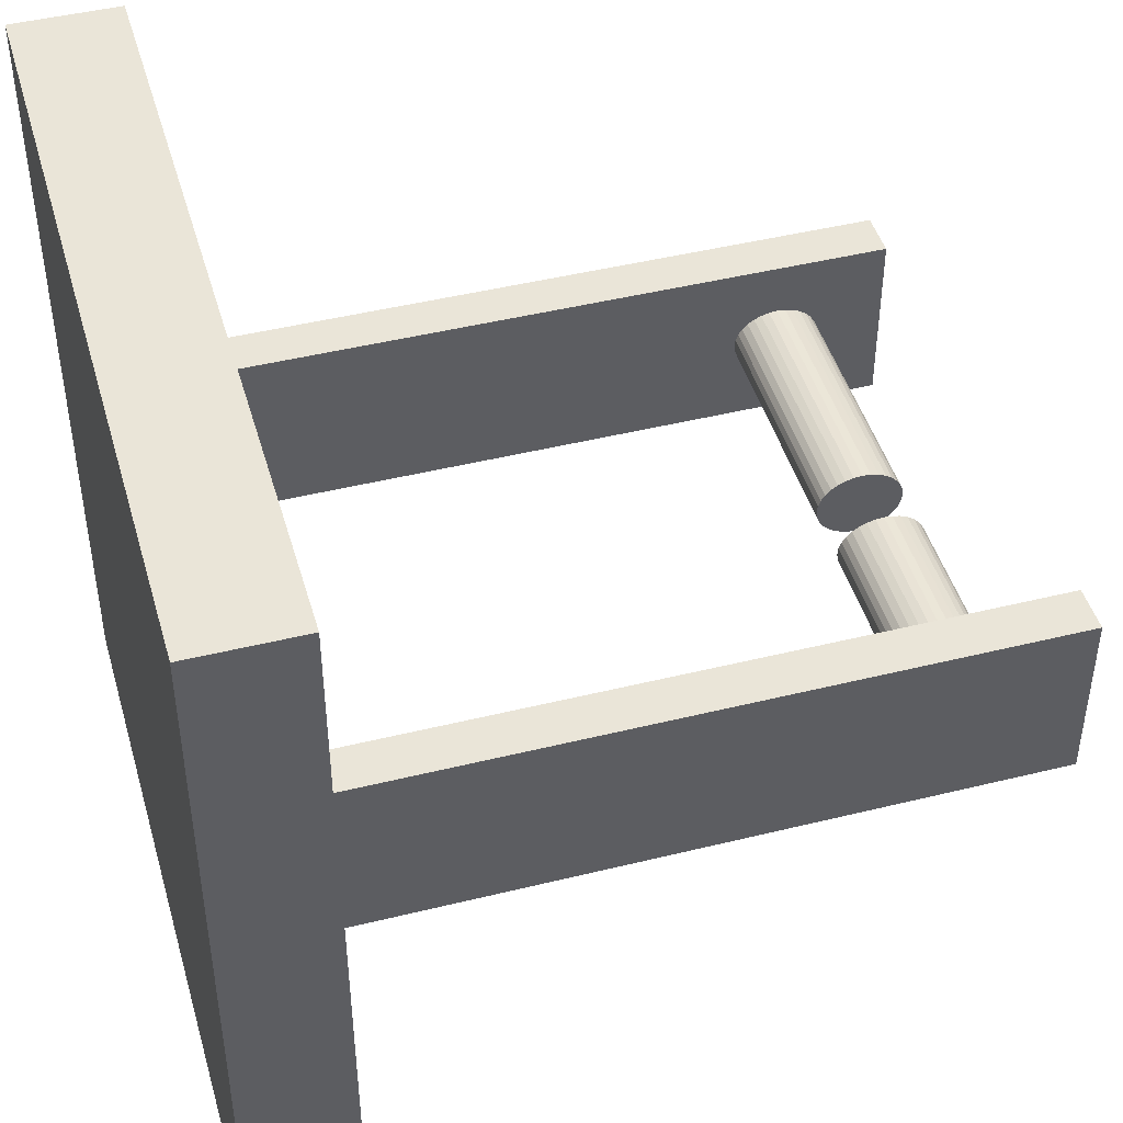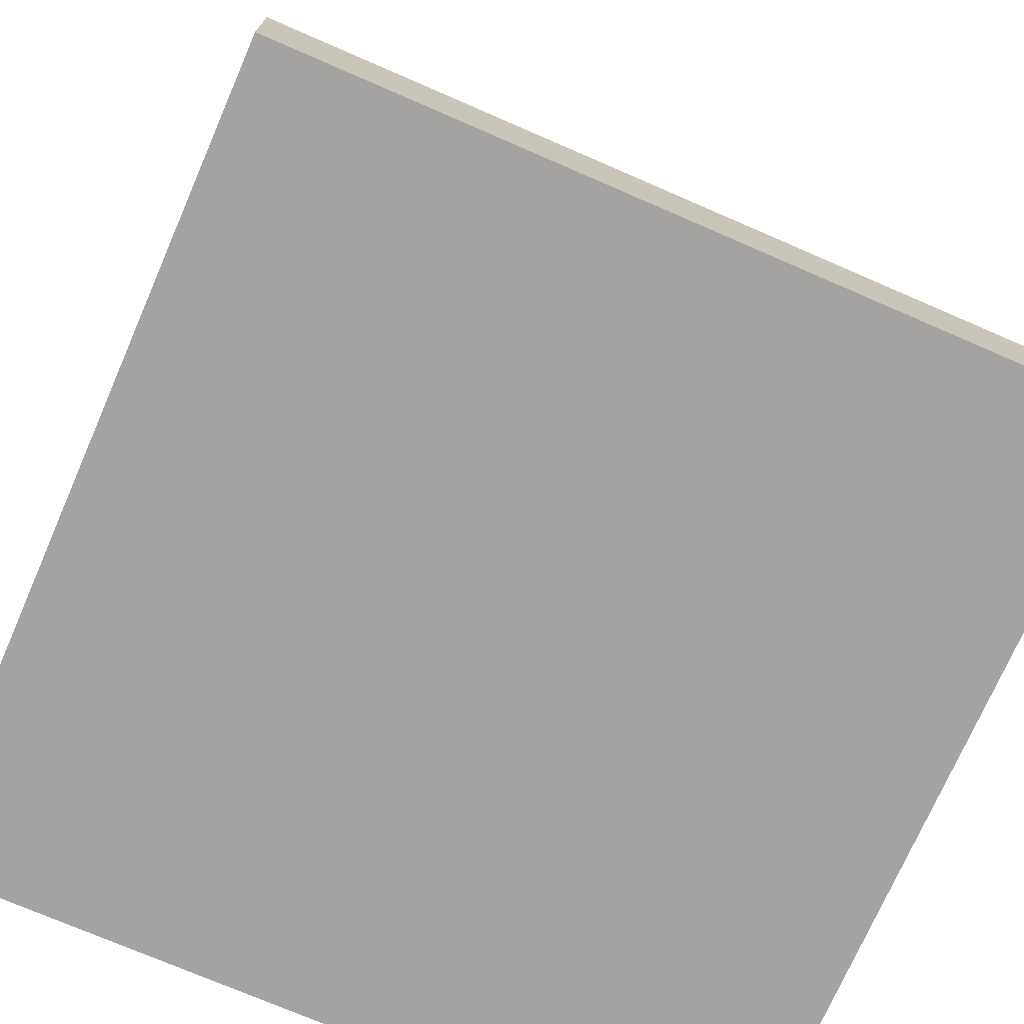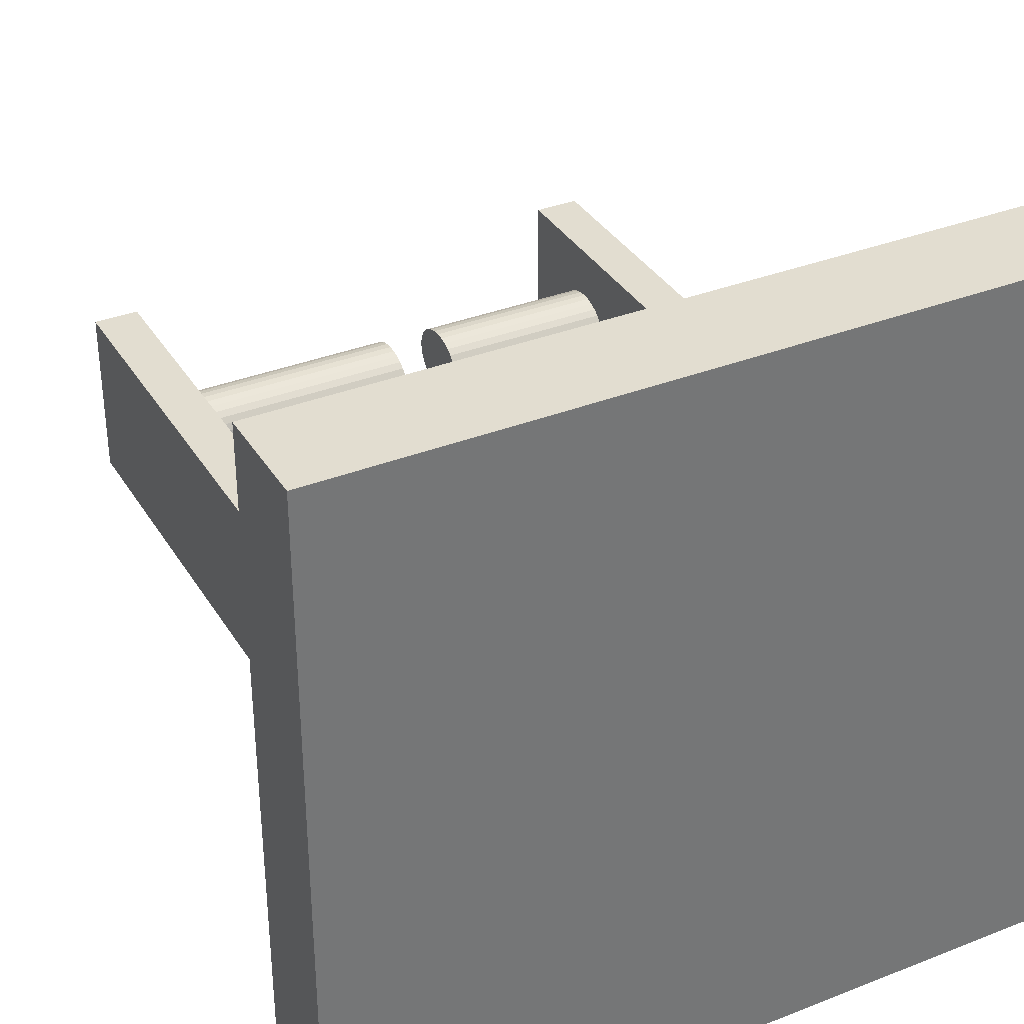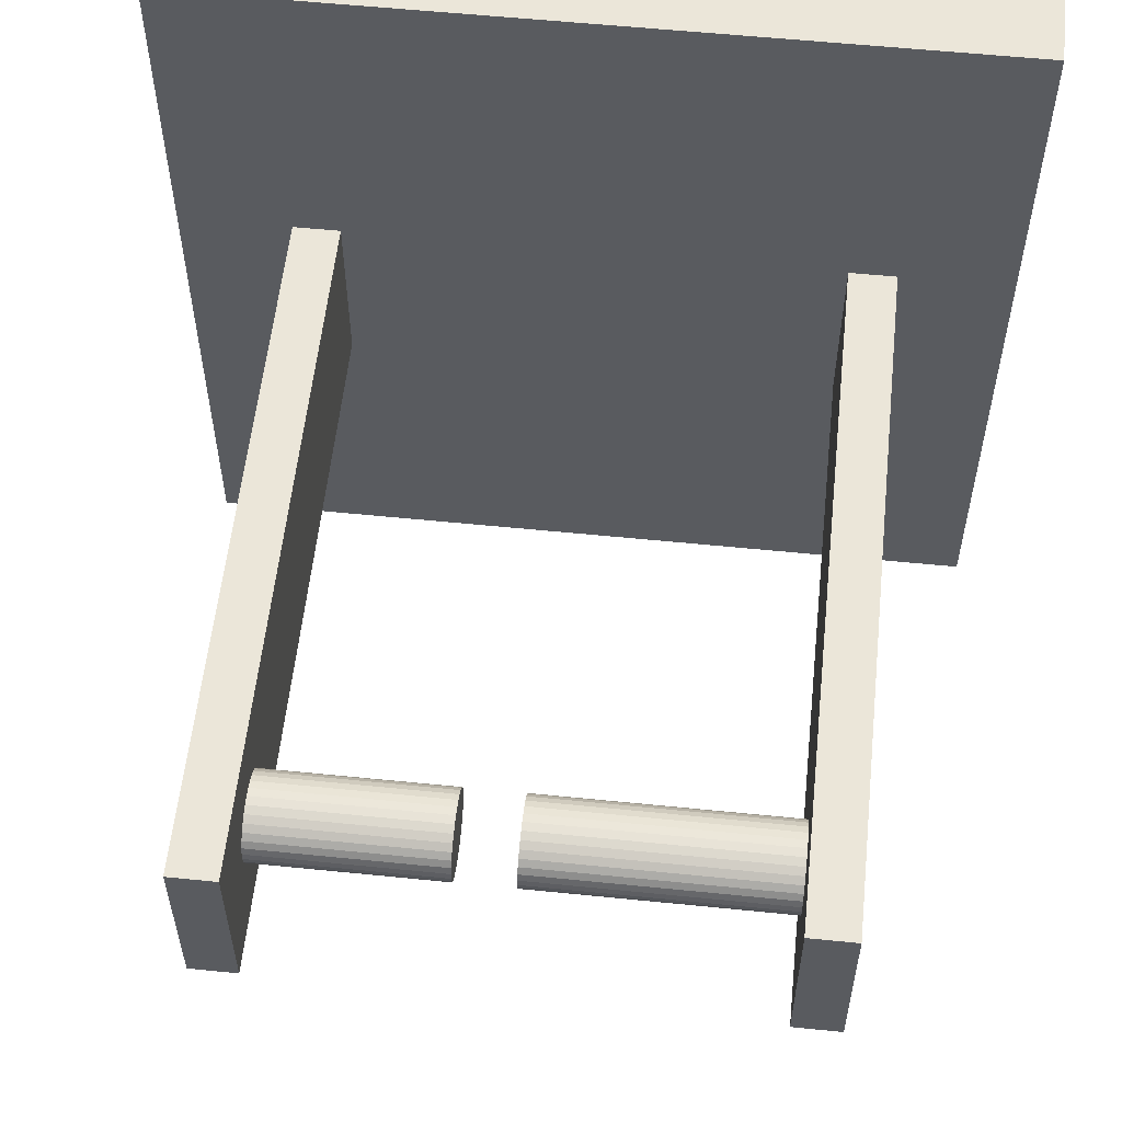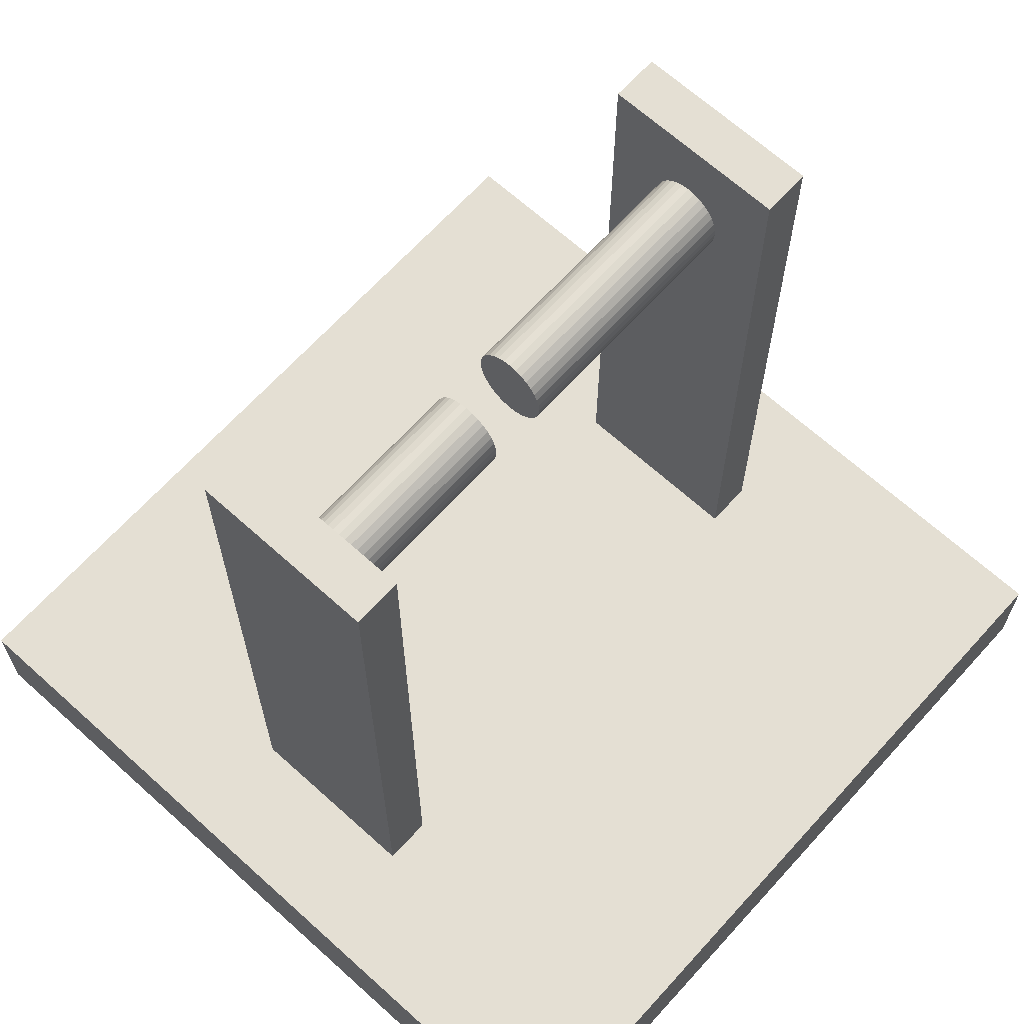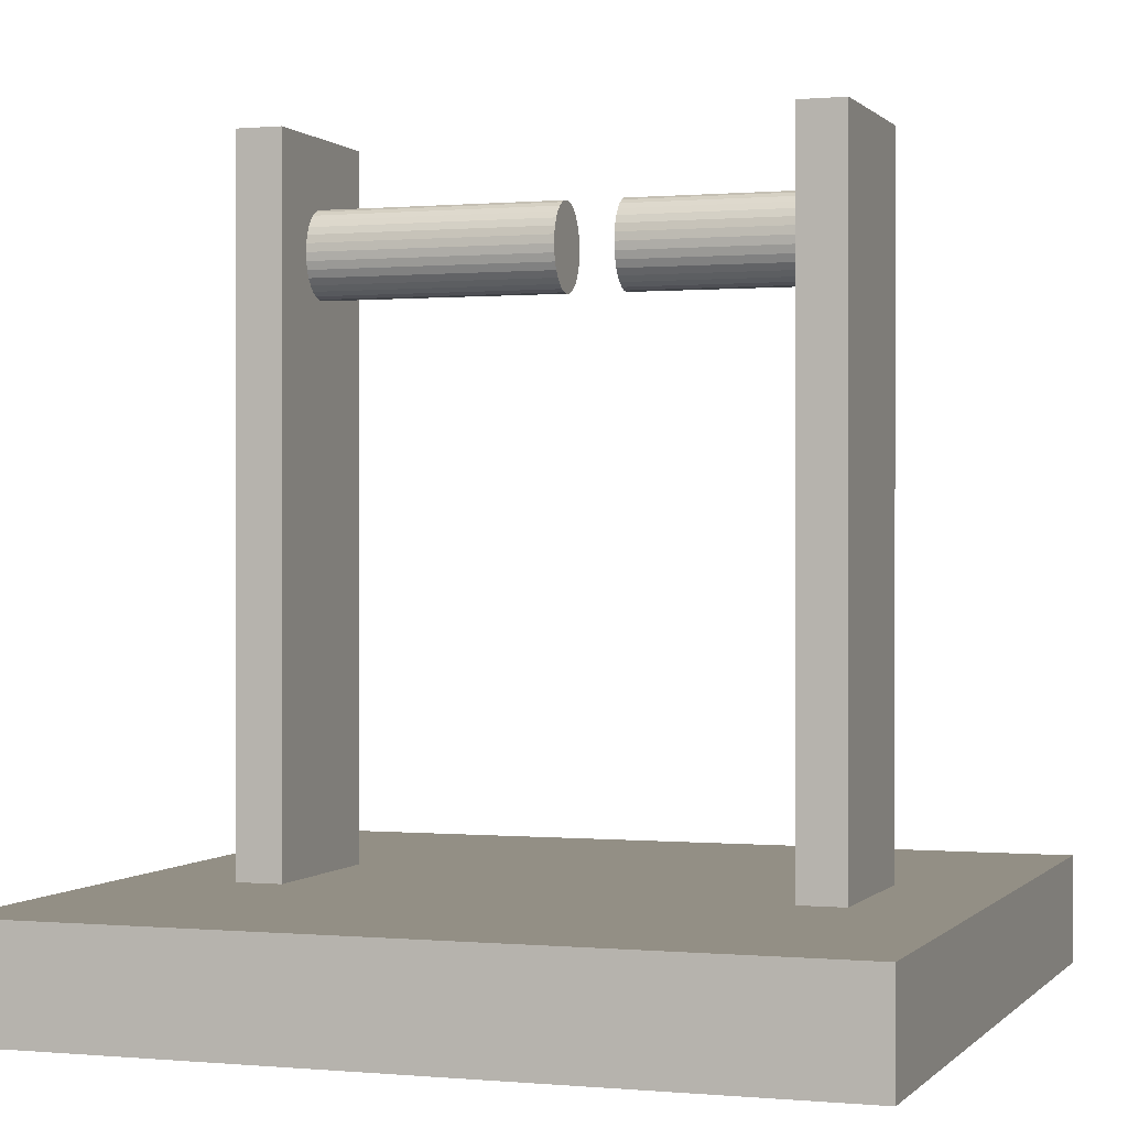
<metadata>
{"format":"obj","ext":"obj","renderer":"f3d","projection":"perspective","resolution":1024,"background":"white","views":[{"elev":45.4,"azim":74.1,"up":"+Z"},{"elev":-73.1,"azim":156.5,"up":"+Y"},{"elev":35.2,"azim":-27.5,"up":"+Z"},{"elev":57.3,"azim":-174.0,"up":"+Z"},{"elev":66.5,"azim":132.2,"up":"+Y"},{"elev":0.3,"azim":19.2,"up":"+Y"}]}
</metadata>
<code>
v 0.3304 0.3492 -0
v 0.3304 0.3482 -0.008708
v 0.07509 0.3482 -0.008708
v 0.3304 0.3451 -0.01708
v 0.07509 0.3451 -0.01708
v 0.3304 0.3402 -0.0248
v 0.07509 0.3402 -0.0248
v 0.3304 0.3335 -0.03156
v 0.07509 0.3335 -0.03156
v 0.3304 0.3254 -0.03711
v 0.07509 0.3254 -0.03711
v 0.3304 0.3161 -0.04124
v 0.07509 0.3161 -0.04124
v 0.3304 0.3061 -0.04378
v 0.07509 0.3061 -0.04378
v 0.3304 0.2956 -0.04464
v 0.07509 0.2956 -0.04464
v 0.3304 0.2852 -0.04378
v 0.07509 0.2852 -0.04378
v 0.3304 0.2751 -0.04124
v 0.07509 0.2751 -0.04124
v 0.3304 0.2659 -0.03711
v 0.3304 0.2578 -0.03156
v 0.07509 0.2578 -0.03156
v 0.3304 0.2511 -0.0248
v 0.07509 0.2511 -0.0248
v 0.3304 0.2462 -0.01708
v 0.07509 0.2462 -0.01708
v 0.3304 0.2431 -0.008708
v 0.07509 0.2431 -0.008708
v 0.3304 0.2421 -0
v 0.3304 0.2431 0.008708
v 0.07509 0.2431 0.008708
v 0.3304 0.2462 0.01708
v 0.07509 0.2462 0.01708
v 0.3304 0.2511 0.0248
v 0.07509 0.2511 0.0248
v 0.3304 0.2578 0.03156
v 0.07509 0.2578 0.03156
v 0.3304 0.2659 0.03711
v 0.3304 0.2751 0.04124
v 0.07509 0.2751 0.04124
v 0.3304 0.2852 0.04378
v 0.3304 0.2956 0.04464
v 0.07509 0.2956 0.04464
v 0.3304 0.3061 0.04378
v 0.07509 0.3061 0.04378
v 0.3304 0.3161 0.04124
v 0.07509 0.3161 0.04124
v 0.3304 0.3254 0.03711
v 0.07509 0.3254 0.03711
v 0.3304 0.3335 0.03156
v 0.07509 0.3335 0.03156
v 0.3304 0.3402 0.0248
v 0.07509 0.3402 0.0248
v 0.3304 0.3451 0.01708
v 0.07509 0.3451 0.01708
v 0.07509 0.3482 0.008708
v 0.3304 0.3482 0.008708
v -0.3607 0.433 0.112
v -0.3607 -0.4384 0.112
v -0.3024 -0.4384 0.112
v -0.3607 0.433 -0.112
v -0.3607 -0.4384 -0.112
v -0.3024 0.433 -0.112
v -0.3024 -0.4384 -0.112
v -0.3024 0.433 0.112
v 0.5 -0.567 -0.5
v 0.5 -0.567 0.5
v -0.5 -0.567 0.5
v -0.5 -0.433 0.5
v 0.5 -0.433 0.5
v 0.5 -0.433 -0.5
v -0.5 -0.567 -0.5
v -0.5 -0.433 -0.5
v 0.3024 0.433 0.112
v 0.3024 -0.4384 0.112
v 0.3607 -0.4384 0.112
v 0.3024 0.433 -0.112
v 0.3024 -0.4384 -0.112
v 0.3607 0.433 -0.112
v 0.3607 -0.4384 -0.112
v 0.3607 0.433 0.112
v 0.003686 0.3492 -0
v 0.003686 0.3482 -0.008708
v -0.3324 0.3482 -0.008708
v 0.003686 0.3451 -0.01708
v -0.3324 0.3451 -0.01708
v 0.003686 0.3402 -0.0248
v -0.3324 0.3402 -0.0248
v 0.003686 0.3335 -0.03156
v -0.3324 0.3335 -0.03156
v 0.003686 0.3254 -0.03711
v -0.3324 0.3254 -0.03711
v 0.003686 0.3161 -0.04124
v -0.3324 0.3161 -0.04124
v 0.003686 0.3061 -0.04378
v -0.3324 0.3061 -0.04378
v 0.003686 0.2956 -0.04464
v -0.3324 0.2956 -0.04464
v 0.003686 0.2852 -0.04378
v -0.3324 0.2852 -0.04378
v 0.003686 0.2751 -0.04124
v -0.3324 0.2751 -0.04124
v 0.003686 0.2659 -0.03711
v -0.3324 0.2659 -0.03711
v 0.003686 0.2578 -0.03156
v 0.003686 0.2511 -0.0248
v -0.3324 0.2511 -0.0248
v 0.003686 0.2462 -0.01708
v -0.3324 0.2462 -0.01708
v 0.003686 0.2431 -0.008708
v 0.003686 0.2421 -0
v -0.3324 0.2421 0
v 0.003686 0.2431 0.008708
v -0.3324 0.2431 0.008708
v 0.003686 0.2462 0.01708
v -0.3324 0.2462 0.01708
v 0.003686 0.2511 0.0248
v -0.3324 0.2511 0.0248
v 0.003686 0.2578 0.03156
v -0.3324 0.2578 0.03156
v 0.003686 0.2659 0.03711
v 0.003686 0.2751 0.04124
v -0.3324 0.2751 0.04124
v 0.003686 0.2852 0.04378
v -0.3324 0.2852 0.04378
v 0.003686 0.2956 0.04464
v -0.3324 0.2956 0.04464
v 0.003686 0.3061 0.04378
v -0.3324 0.3061 0.04378
v 0.003686 0.3161 0.04124
v -0.3324 0.3161 0.04124
v 0.003686 0.3254 0.03711
v -0.3324 0.3254 0.03711
v 0.003686 0.3335 0.03156
v -0.3324 0.3335 0.03156
v 0.003686 0.3402 0.0248
v -0.3324 0.3402 0.0248
v 0.003686 0.3451 0.01708
v -0.3324 0.3451 0.01708
v 0.003686 0.3482 0.008708
v -0.3324 0.3492 0
v -0.3324 0.3482 0.008708
v 0.07509 0.3492 -0
v 0.07509 0.2659 -0.03711
v 0.07509 0.2421 -0
v 0.07509 0.2659 0.03711
v 0.07509 0.2852 0.04378
v -0.3324 0.2578 -0.03156
v -0.3324 0.2431 -0.008708
v -0.3324 0.2659 0.03711
f 1 2 3
f 2 4 5
f 4 6 7
f 6 8 9
f 8 10 11
f 10 12 13
f 12 14 15
f 14 16 17
f 16 18 19
f 18 20 21
f 21 20 22
f 22 23 24
f 23 25 26
f 25 27 28
f 27 29 30
f 30 29 31
f 31 32 33
f 33 32 34
f 35 34 36
f 37 36 38
f 39 38 40
f 40 41 42
f 42 41 43
f 43 44 45
f 44 46 47
f 46 48 49
f 48 50 51
f 50 52 53
f 52 54 55
f 54 56 57
f 54 52 8
f 59 1 58
f 56 59 58
f 5 7 55
f 60 61 62
f 63 64 61
f 65 66 64
f 67 62 66
f 62 61 64
f 65 63 60
f 68 69 70
f 71 72 73
f 74 75 73
f 68 73 72
f 72 71 70
f 74 70 71
f 76 77 78
f 79 80 77
f 81 82 80
f 83 78 82
f 78 77 80
f 81 79 76
f 84 85 86
f 85 87 88
f 87 89 90
f 89 91 92
f 91 93 94
f 93 95 96
f 95 97 98
f 97 99 100
f 99 101 102
f 101 103 104
f 103 105 106
f 106 105 107
f 107 108 109
f 108 110 111
f 111 110 112
f 112 113 114
f 113 115 116
f 115 117 118
f 117 119 120
f 119 121 122
f 122 121 123
f 123 124 125
f 124 126 127
f 126 128 129
f 128 130 131
f 130 132 133
f 132 134 135
f 134 136 137
f 136 138 139
f 138 140 141
f 136 91 89
f 142 84 143
f 140 142 144
f 90 139 141
f 145 1 3
f 3 2 5
f 5 4 7
f 7 6 9
f 9 8 11
f 11 10 13
f 13 12 15
f 15 14 17
f 17 16 19
f 19 18 21
f 146 21 22
f 146 22 24
f 24 23 26
f 26 25 28
f 28 27 30
f 147 30 31
f 147 31 33
f 35 33 34
f 37 35 36
f 39 37 38
f 148 39 40
f 148 40 42
f 149 42 43
f 149 43 45
f 45 44 47
f 47 46 49
f 49 48 51
f 51 50 53
f 53 52 55
f 55 54 57
f 25 23 38
f 56 2 59
f 10 8 52
f 22 20 40
f 44 16 46
f 41 20 43
f 38 22 40
f 34 25 36
f 56 4 2
f 27 32 29
f 27 34 32
f 57 56 58
f 16 44 18
f 48 46 12
f 46 14 12
f 4 54 6
f 2 1 59
f 6 54 8
f 43 20 18
f 4 56 54
f 32 31 29
f 16 14 46
f 48 12 10
f 36 25 38
f 58 1 145
f 20 41 40
f 38 23 22
f 44 43 18
f 50 10 52
f 34 27 25
f 50 48 10
f 58 145 3
f 35 37 28
f 11 51 9
f 42 149 21
f 19 149 17
f 146 42 21
f 37 39 26
f 30 35 28
f 30 147 33
f 39 24 26
f 148 146 39
f 67 60 62
f 47 15 45
f 60 63 61
f 55 7 53
f 58 5 57
f 30 33 35
f 146 24 39
f 146 148 42
f 58 3 5
f 49 51 11
f 13 49 11
f 149 19 21
f 37 26 28
f 149 45 17
f 51 53 9
f 53 7 9
f 57 5 55
f 13 15 49
f 45 15 17
f 15 47 49
f 63 65 64
f 65 67 66
f 66 62 64
f 67 65 60
f 74 68 70
f 75 71 73
f 68 74 73
f 69 68 72
f 69 72 70
f 75 74 71
f 83 76 78
f 76 79 77
f 79 81 80
f 81 83 82
f 82 78 80
f 83 81 76
f 143 84 86
f 86 85 88
f 88 87 90
f 90 89 92
f 92 91 94
f 94 93 96
f 96 95 98
f 98 97 100
f 100 99 102
f 102 101 104
f 104 103 106
f 150 106 107
f 150 107 109
f 109 108 111
f 151 111 112
f 151 112 114
f 114 113 116
f 116 115 118
f 118 117 120
f 120 119 122
f 152 122 123
f 152 123 125
f 125 124 127
f 127 126 129
f 129 128 131
f 131 130 133
f 133 132 135
f 135 134 137
f 137 136 139
f 139 138 141
f 84 142 85
f 140 87 142
f 108 107 119
f 105 103 123
f 128 99 130
f 103 101 124
f 101 126 124
f 117 108 119
f 113 112 115
f 110 117 112
f 89 87 140
f 138 136 89
f 99 128 101
f 132 130 95
f 91 134 93
f 123 121 107
f 142 87 85
f 144 142 143
f 132 95 93
f 117 110 108
f 112 117 115
f 128 126 101
f 141 140 144
f 107 121 119
f 105 123 107
f 99 97 130
f 130 97 95
f 91 136 134
f 134 132 93
f 138 89 140
f 103 124 123
f 144 143 86
f 118 120 109
f 94 135 92
f 96 98 131
f 102 127 100
f 106 125 104
f 109 120 150
f 151 118 111
f 151 114 116
f 88 90 141
f 106 150 152
f 137 90 92
f 98 100 131
f 135 96 133
f 139 90 137
f 144 88 141
f 150 122 152
f 106 152 125
f 135 94 96
f 151 116 118
f 144 86 88
f 135 137 92
f 104 125 102
f 111 118 109
f 100 127 129
f 150 120 122
f 125 127 102
f 100 129 131
f 133 96 131

</code>
